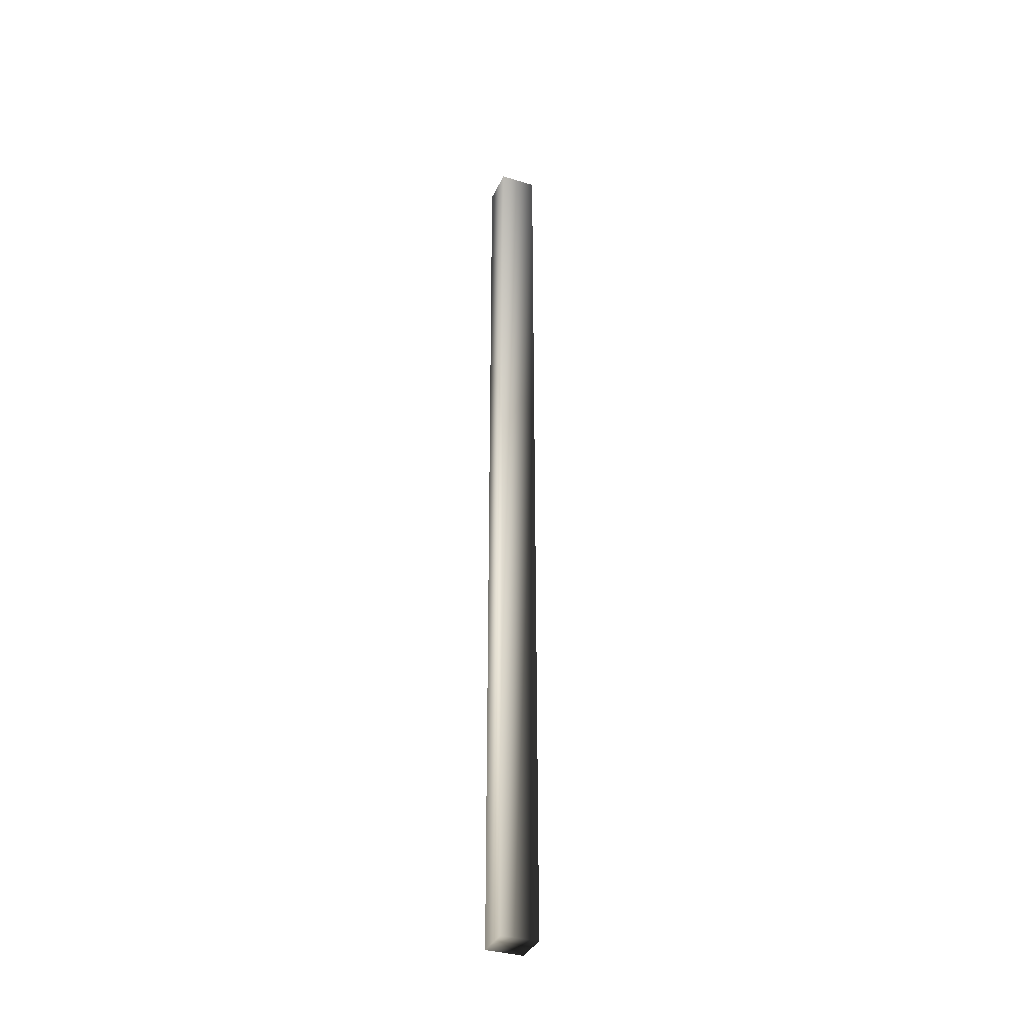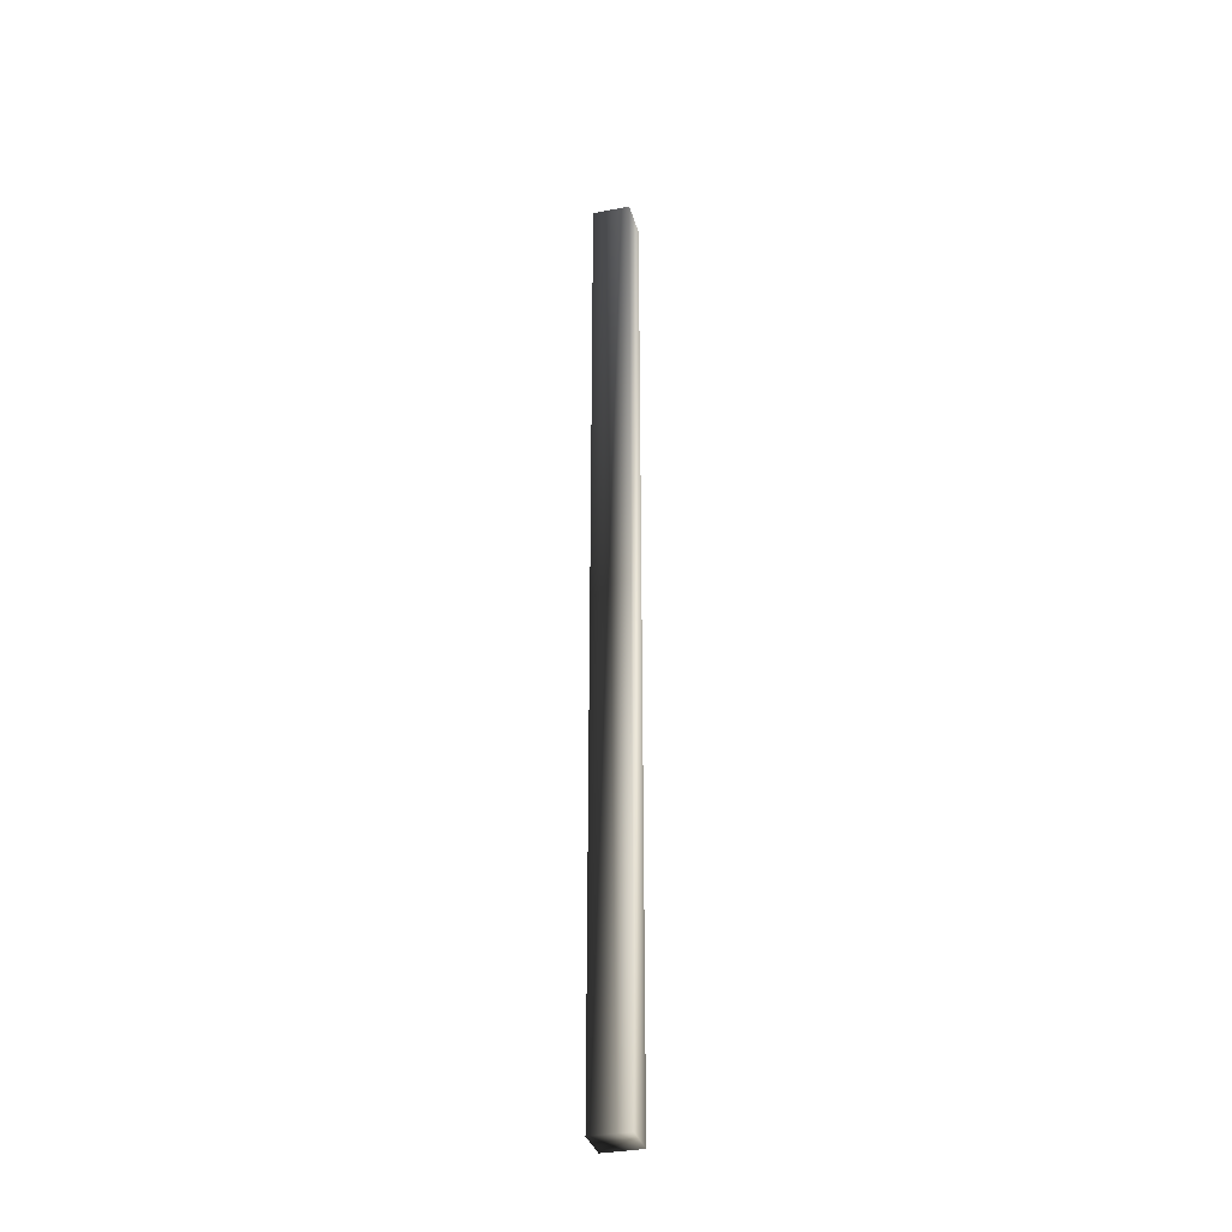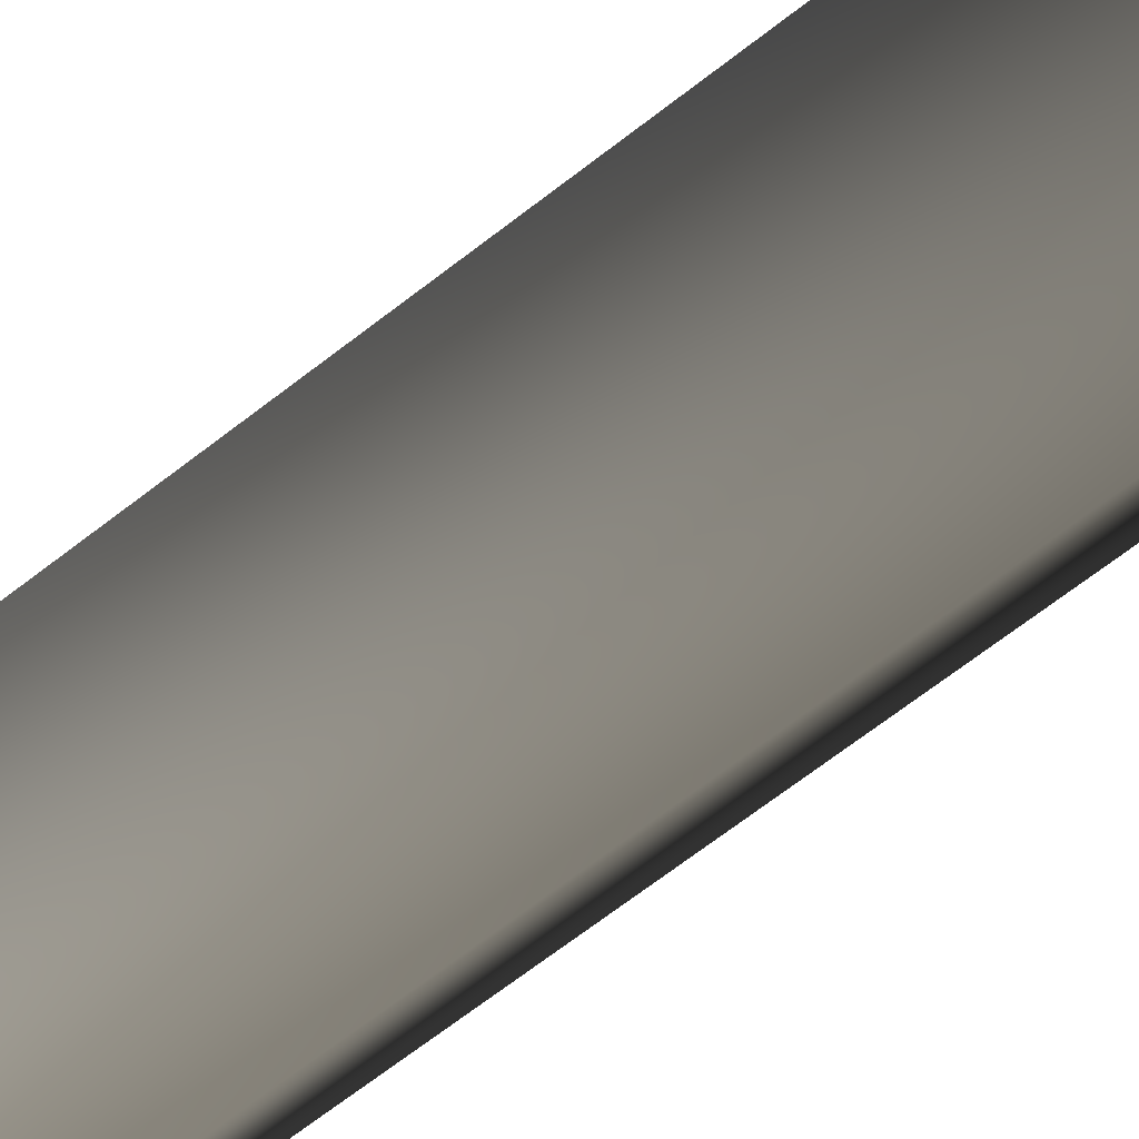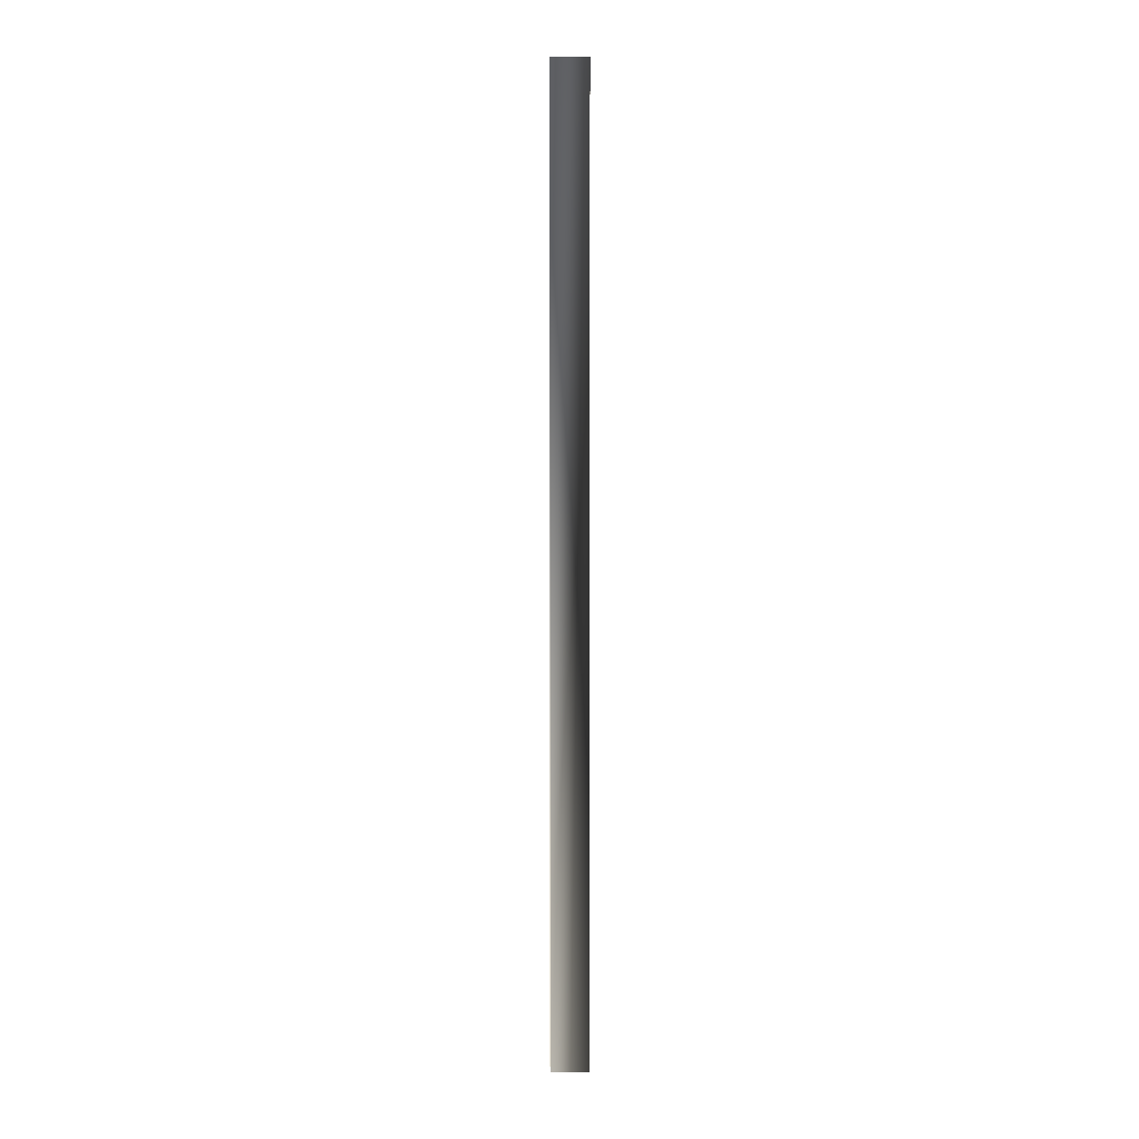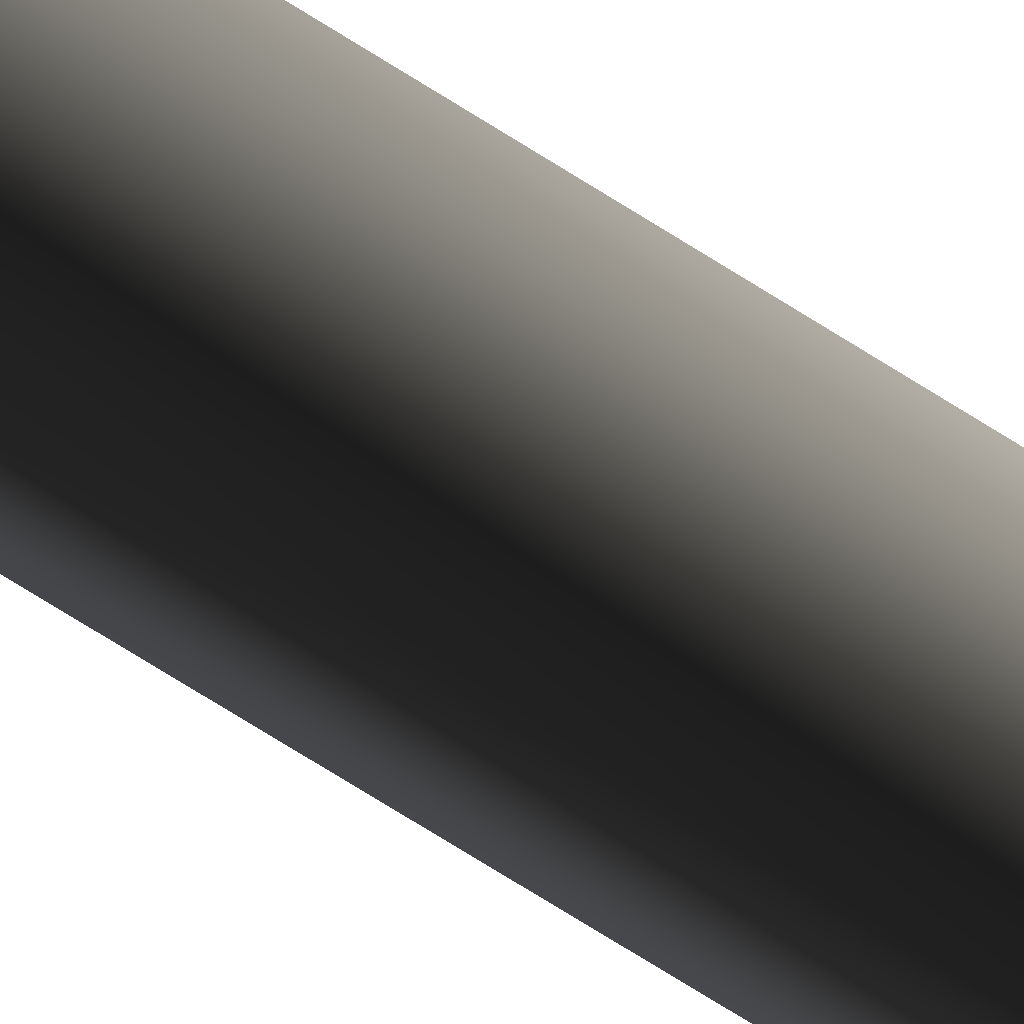
<metadata>
{"format":"obj","ext":"obj","renderer":"f3d","projection":"perspective","resolution":1024,"background":"white","views":[{"elev":-35.4,"azim":104.8,"up":"+Z"},{"elev":-34.2,"azim":51.9,"up":"+Z"},{"elev":-25.8,"azim":-31.1,"up":"+Y"},{"elev":2.5,"azim":125.4,"up":"+Z"},{"elev":-67.9,"azim":57.0,"up":"+Y"}]}
</metadata>
<code>
o 1878
v 0 0 64
v -3 4 64
v -3 4 -64
v 0 0 -64
v 4 3 64
v 1 7 64
v 1 7 -64
v 4 3 -64
f 1 2 3
f 1 3 4
f 1 4 5
f 1 5 2
f 2 5 6
f 2 6 7
f 2 7 3
f 3 7 4
f 4 7 8
f 4 8 5
f 5 8 6
f 6 8 7

</code>
